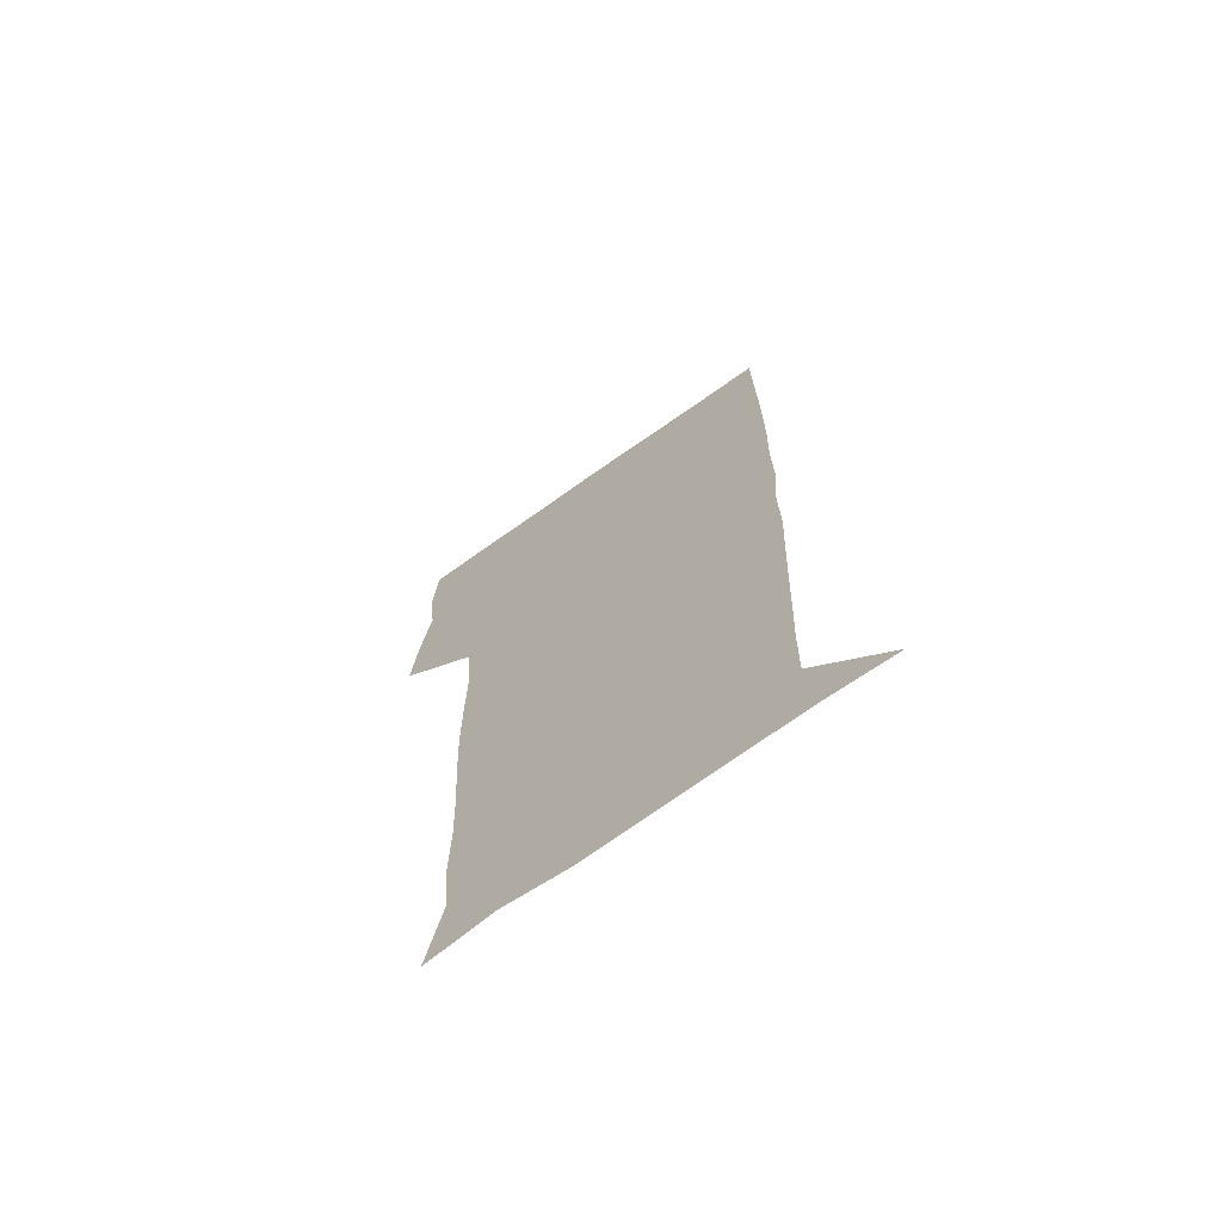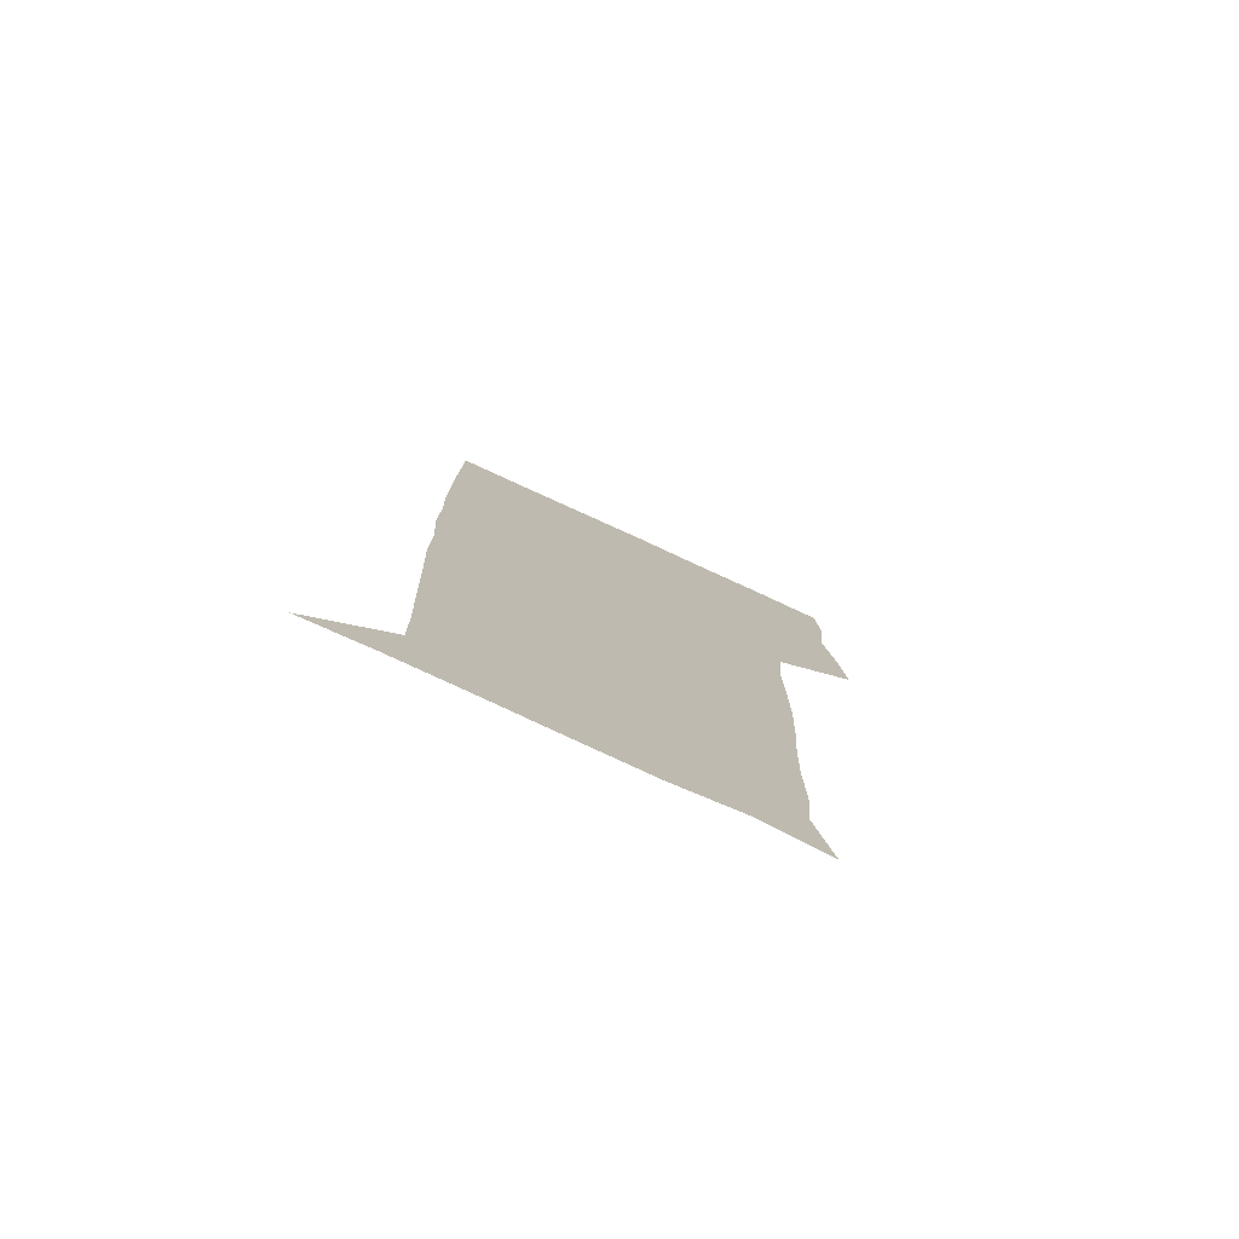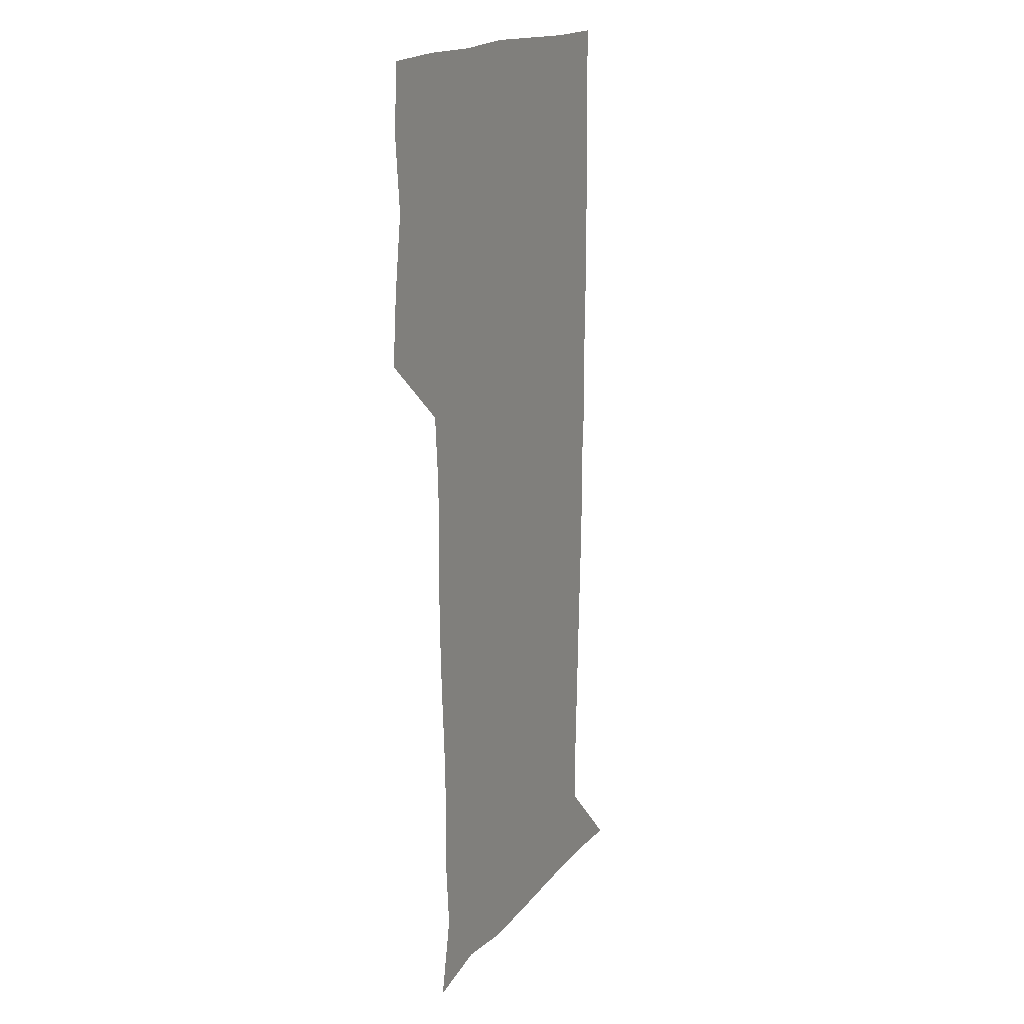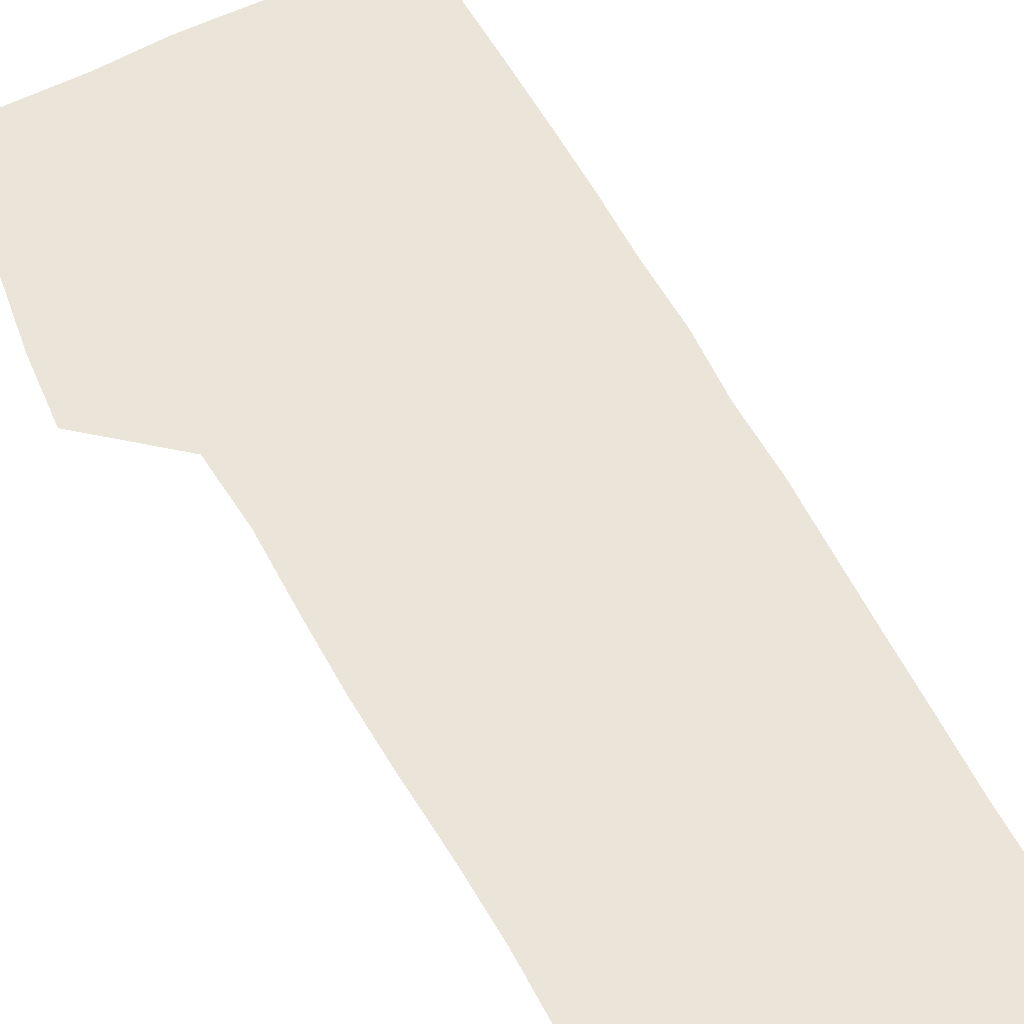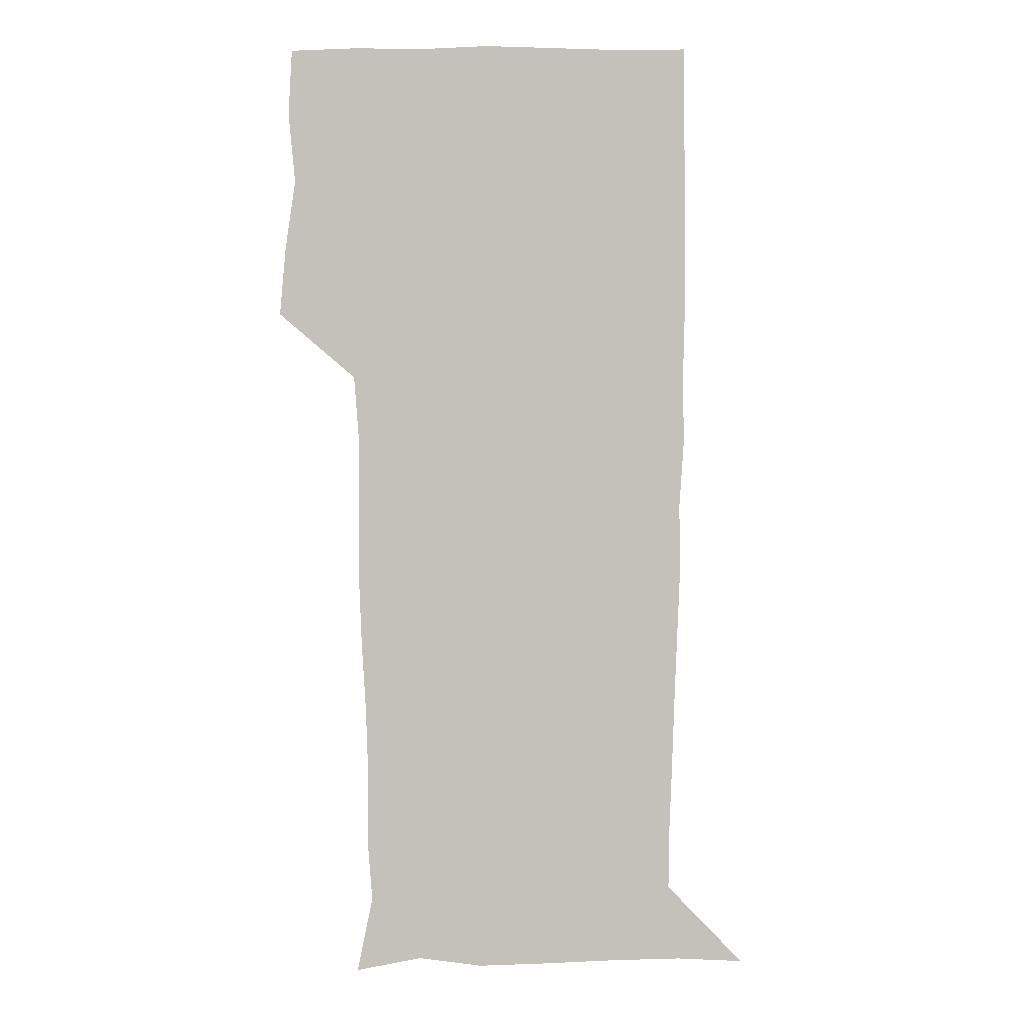
<metadata>
{"format":"obj","ext":"obj","renderer":"f3d","projection":"perspective","resolution":1024,"background":"white","views":[{"elev":-70.7,"azim":35.3,"up":"+Y"},{"elev":-78.6,"azim":155.4,"up":"+Y"},{"elev":17.4,"azim":-63.5,"up":"+Y"},{"elev":58.8,"azim":-28.3,"up":"+Z"},{"elev":2.2,"azim":-0.5,"up":"+Y"}]}
</metadata>
<code>
v 474.3 448.9 0
v 476.9 478.7 0
v 481.5 510 0
v 478.6 540.9 0
v 480.2 570 0
v 509.4 142.2 0
v 516.2 175.8 0
v 514.2 202.8 0
v 514.5 234.2 0
v 513.5 265.1 0
v 511.7 295.2 0
v 510.5 325.4 0
v 510.4 356.5 0
v 510.8 388.8 0
v 508.5 419.7 0
v 512.5 451.2 0
v 510.7 480.5 0
v 513.1 510.2 0
v 513.1 539.4 0
v 509.8 571.1 0
v 538.5 147.7 0
v 543.9 181.7 0
v 545.9 213.7 0
v 545.4 243 0
v 544.2 271.9 0
v 543.7 301.9 0
v 543.1 331.7 0
v 542.4 361.6 0
v 542.1 391.8 0
v 543 422.6 0
v 543.8 452.3 0
v 543.5 481.2 0
v 543.5 510.1 0
v 544 538.2 0
v 540.4 570.8 0
v 566.9 144.1 0
v 571.7 183.6 0
v 574 218.9 0
v 573.3 245.9 0
v 573.1 275.1 0
v 572.7 304.5 0
v 572.5 334.2 0
v 572.5 364.1 0
v 572.6 393.9 0
v 572.6 423.3 0
v 573.1 452.8 0
v 572.5 481.5 0
v 572.7 510.3 0
v 572.4 538.9 0
v 570 572.3 0
v 598.1 145.1 0
v 600 186.9 0
v 600.5 216.6 0
v 600.6 244.9 0
v 600.7 276 0
v 600.8 304.5 0
v 601 336.1 0
v 601 364.8 0
v 601.2 393.7 0
v 601.4 422.9 0
v 601.3 452.7 0
v 601.4 481.5 0
v 601.4 510.4 0
v 601.3 538.7 0
v 600.3 571.4 0
v 629.8 146.6 0
v 627.9 183.2 0
v 627.5 215.3 0
v 628 244.6 0
v 628.4 274.3 0
v 629.1 303.4 0
v 629 334.2 0
v 629.2 363.9 0
v 630 392.8 0
v 630.5 422.3 0
v 630.3 452.2 0
v 630.5 481.4 0
v 630.7 510.7 0
v 630.4 540 0
v 630.7 570.5 0
v 659.8 147.3 0
v 655.1 181.1 0
v 655.5 209.8 0
v 656.6 239 0
v 657.6 269 0
v 658.8 298.7 0
v 660 328.7 0
v 659.6 360.1 0
v 661.6 389.6 0
v 661.2 420.5 0
v 661.9 450.6 0
v 661.9 480.8 0
v 661.7 511 0
v 661.2 541 0
v 661 570.9 0
v 689.1 146 0
v 691 571 0
v 691 601 0
f 15 16 1
f 1 16 2
f 16 17 2
f 2 17 3
f 17 18 3
f 3 18 4
f 18 19 4
f 4 19 5
f 19 20 5
f 6 21 7
f 21 22 7
f 7 22 8
f 22 23 8
f 8 23 9
f 23 24 9
f 9 24 10
f 24 25 10
f 10 25 11
f 25 26 11
f 11 26 12
f 26 27 12
f 12 27 13
f 27 28 13
f 13 28 14
f 28 29 14
f 14 29 15
f 29 30 15
f 15 30 16
f 30 31 16
f 16 31 17
f 31 32 17
f 17 32 18
f 32 33 18
f 18 33 19
f 33 34 19
f 19 34 20
f 34 35 20
f 21 36 22
f 36 37 22
f 22 37 23
f 37 38 23
f 23 38 24
f 38 39 24
f 24 39 25
f 39 40 25
f 25 40 26
f 40 41 26
f 26 41 27
f 41 42 27
f 27 42 28
f 42 43 28
f 28 43 29
f 43 44 29
f 29 44 30
f 44 45 30
f 30 45 31
f 45 46 31
f 31 46 32
f 46 47 32
f 32 47 33
f 47 48 33
f 33 48 34
f 48 49 34
f 34 49 35
f 49 50 35
f 36 51 37
f 51 52 37
f 37 52 38
f 52 53 38
f 38 53 39
f 53 54 39
f 39 54 40
f 54 55 40
f 40 55 41
f 55 56 41
f 41 56 42
f 56 57 42
f 42 57 43
f 57 58 43
f 43 58 44
f 58 59 44
f 44 59 45
f 59 60 45
f 45 60 46
f 60 61 46
f 46 61 47
f 61 62 47
f 47 62 48
f 62 63 48
f 48 63 49
f 63 64 49
f 49 64 50
f 64 65 50
f 51 66 52
f 66 67 52
f 52 67 53
f 67 68 53
f 53 68 54
f 68 69 54
f 54 69 55
f 69 70 55
f 55 70 56
f 70 71 56
f 56 71 57
f 71 72 57
f 57 72 58
f 72 73 58
f 58 73 59
f 73 74 59
f 59 74 60
f 74 75 60
f 60 75 61
f 75 76 61
f 61 76 62
f 76 77 62
f 62 77 63
f 77 78 63
f 63 78 64
f 78 79 64
f 64 79 65
f 79 80 65
f 66 81 67
f 81 82 67
f 67 82 68
f 82 83 68
f 68 83 69
f 83 84 69
f 69 84 70
f 84 85 70
f 70 85 71
f 85 86 71
f 71 86 72
f 86 87 72
f 72 87 73
f 87 88 73
f 73 88 74
f 88 89 74
f 74 89 75
f 89 90 75
f 75 90 76
f 90 91 76
f 76 91 77
f 91 92 77
f 77 92 78
f 92 93 78
f 78 93 79
f 93 94 79
f 79 94 80
f 94 95 80
f 81 96 82

</code>
